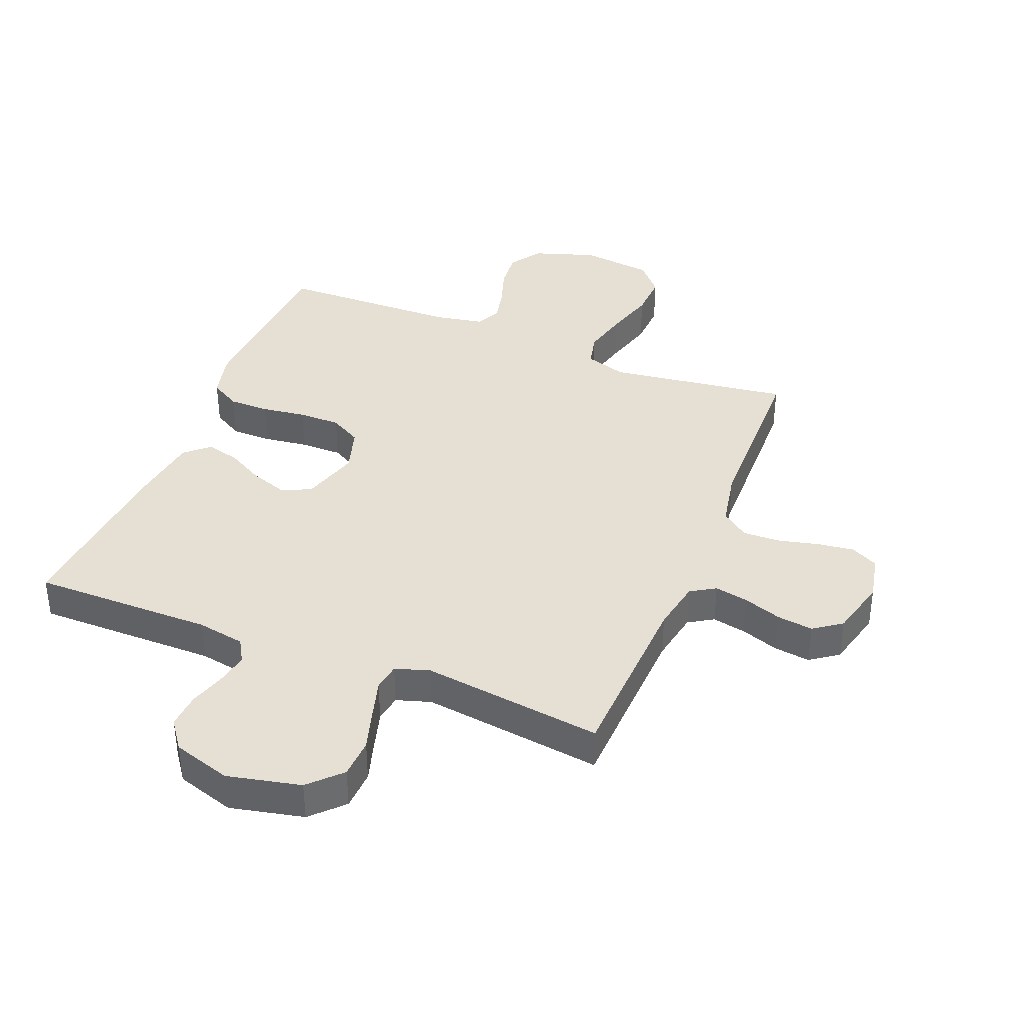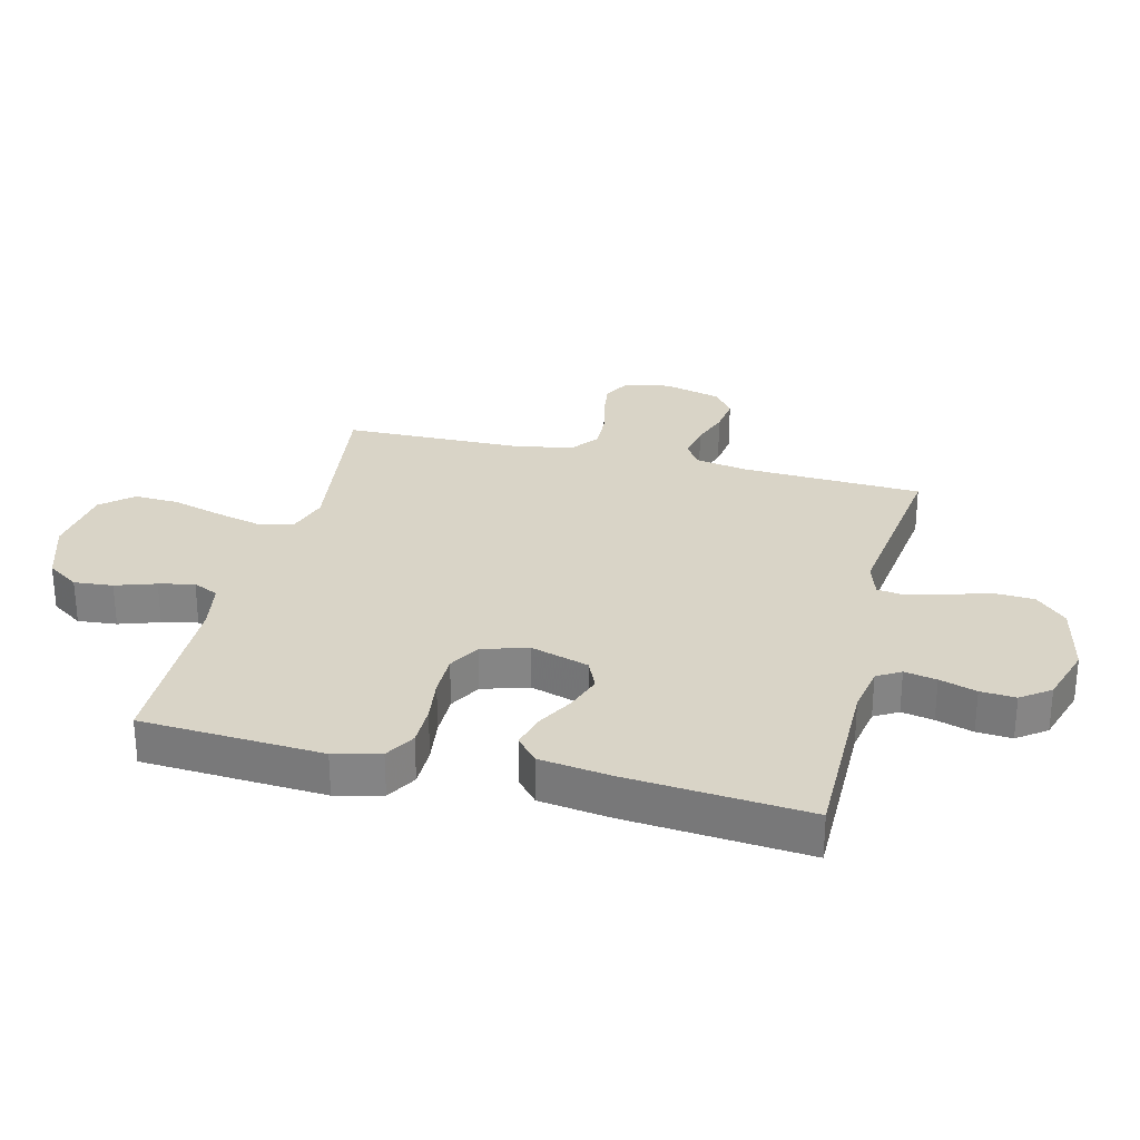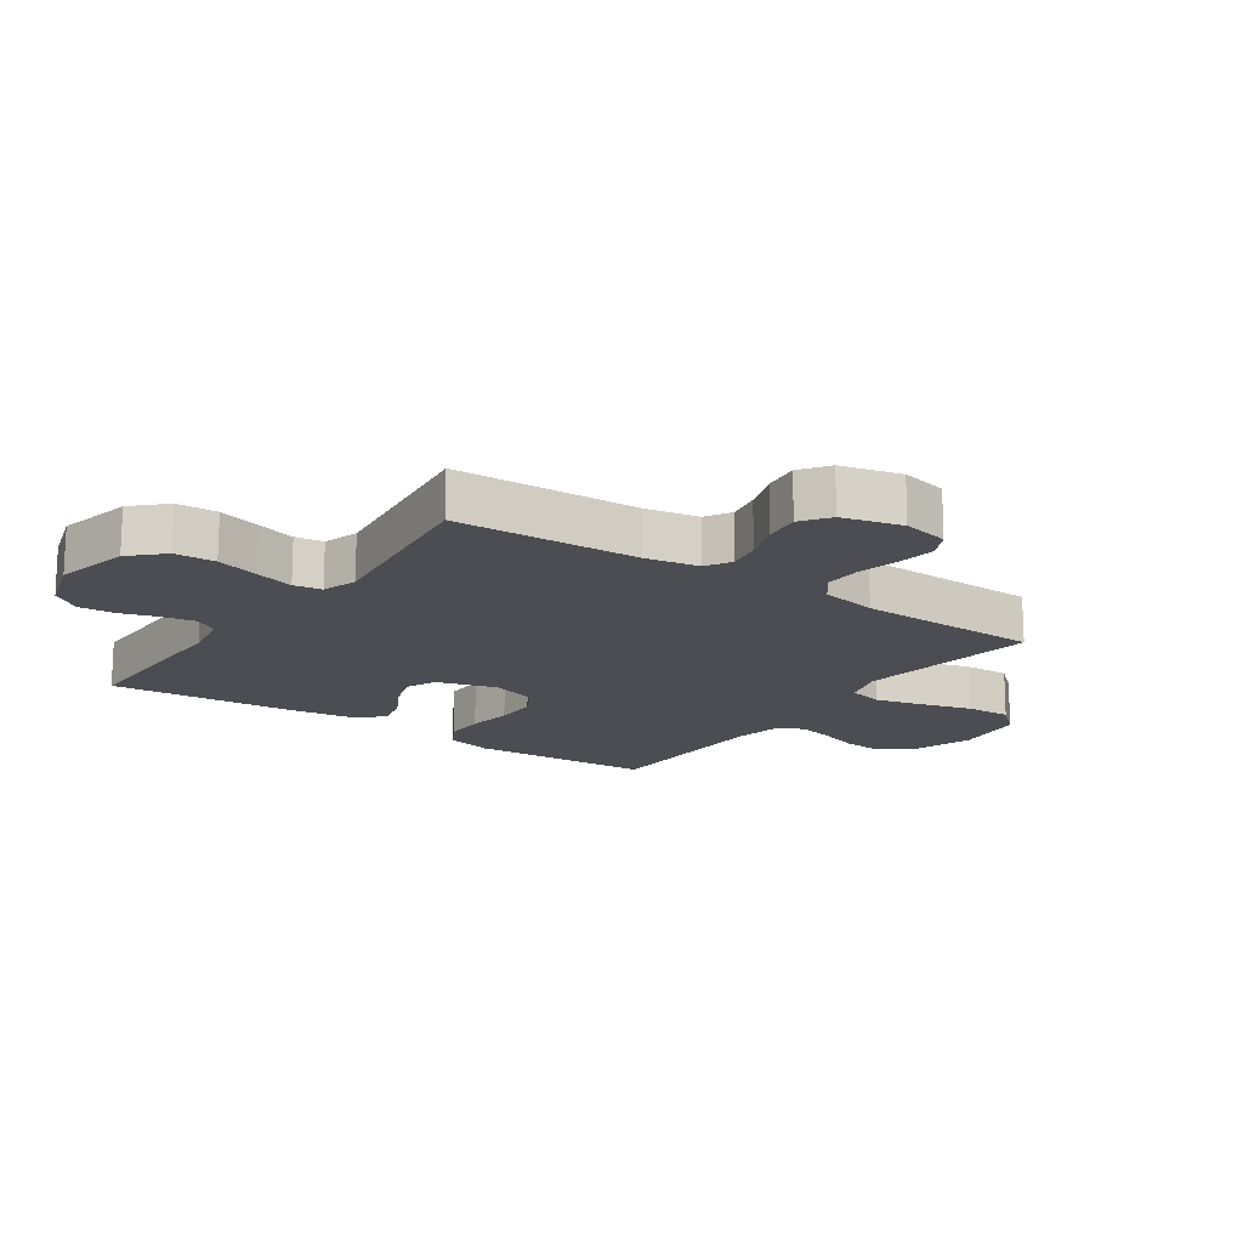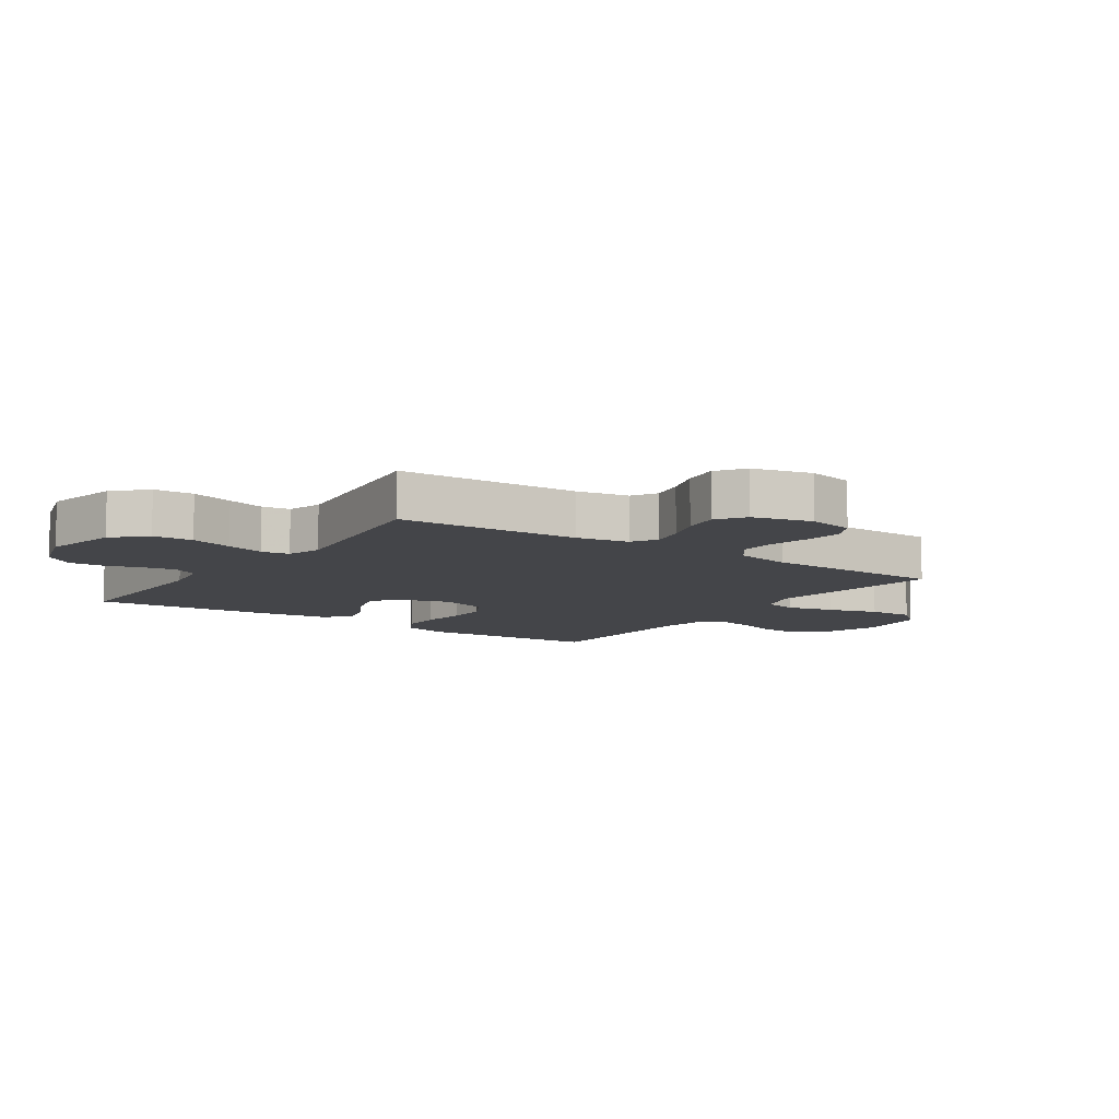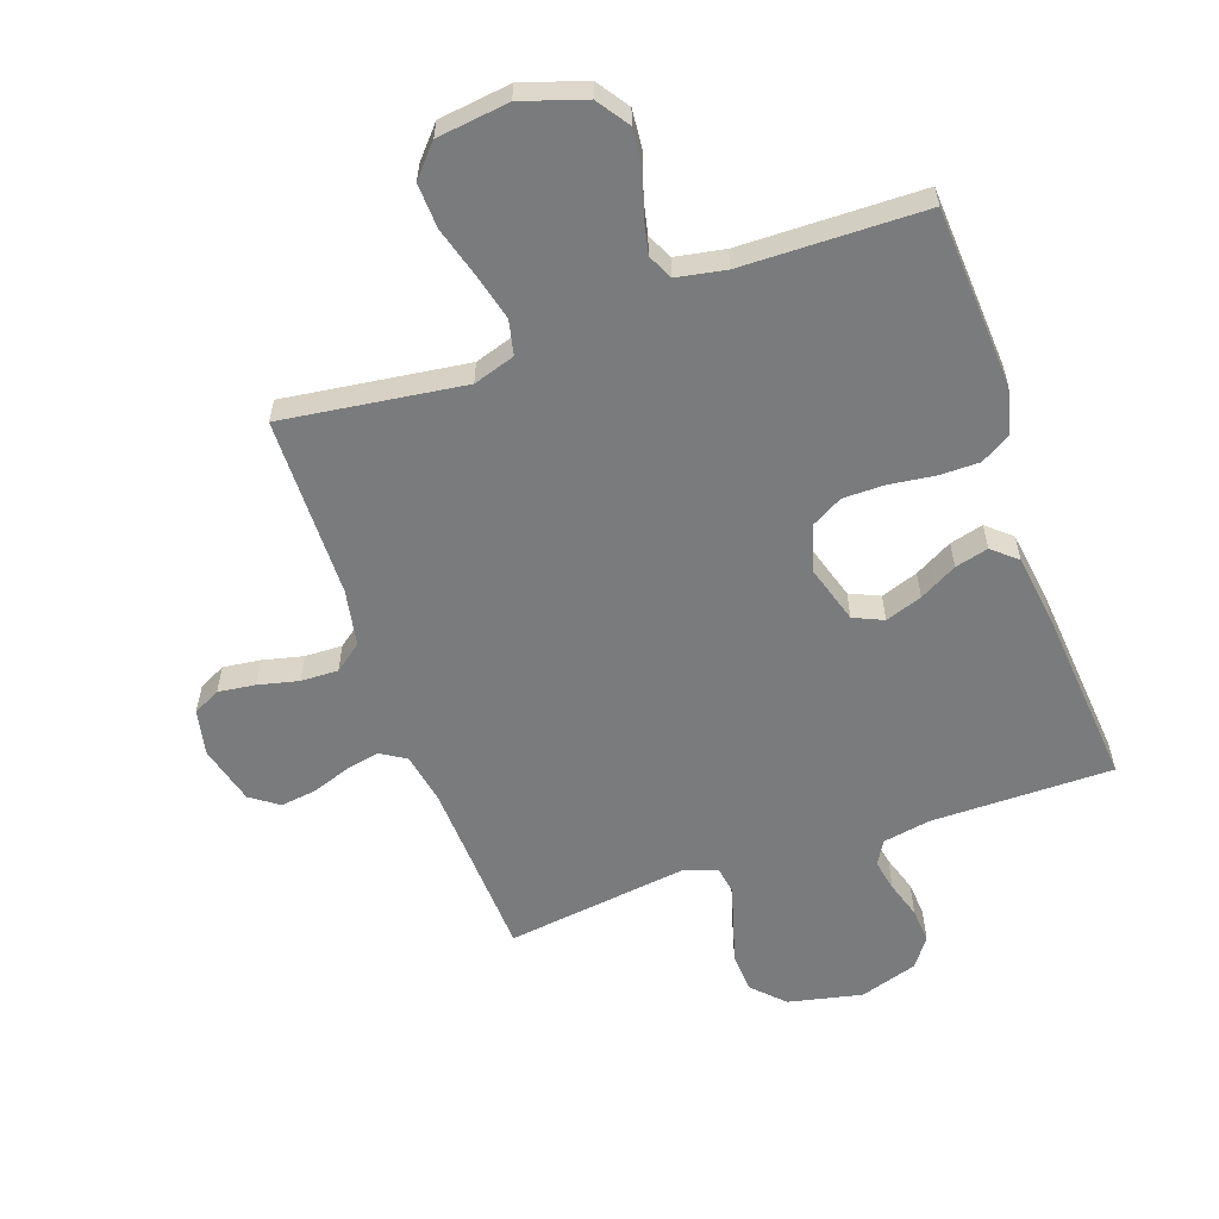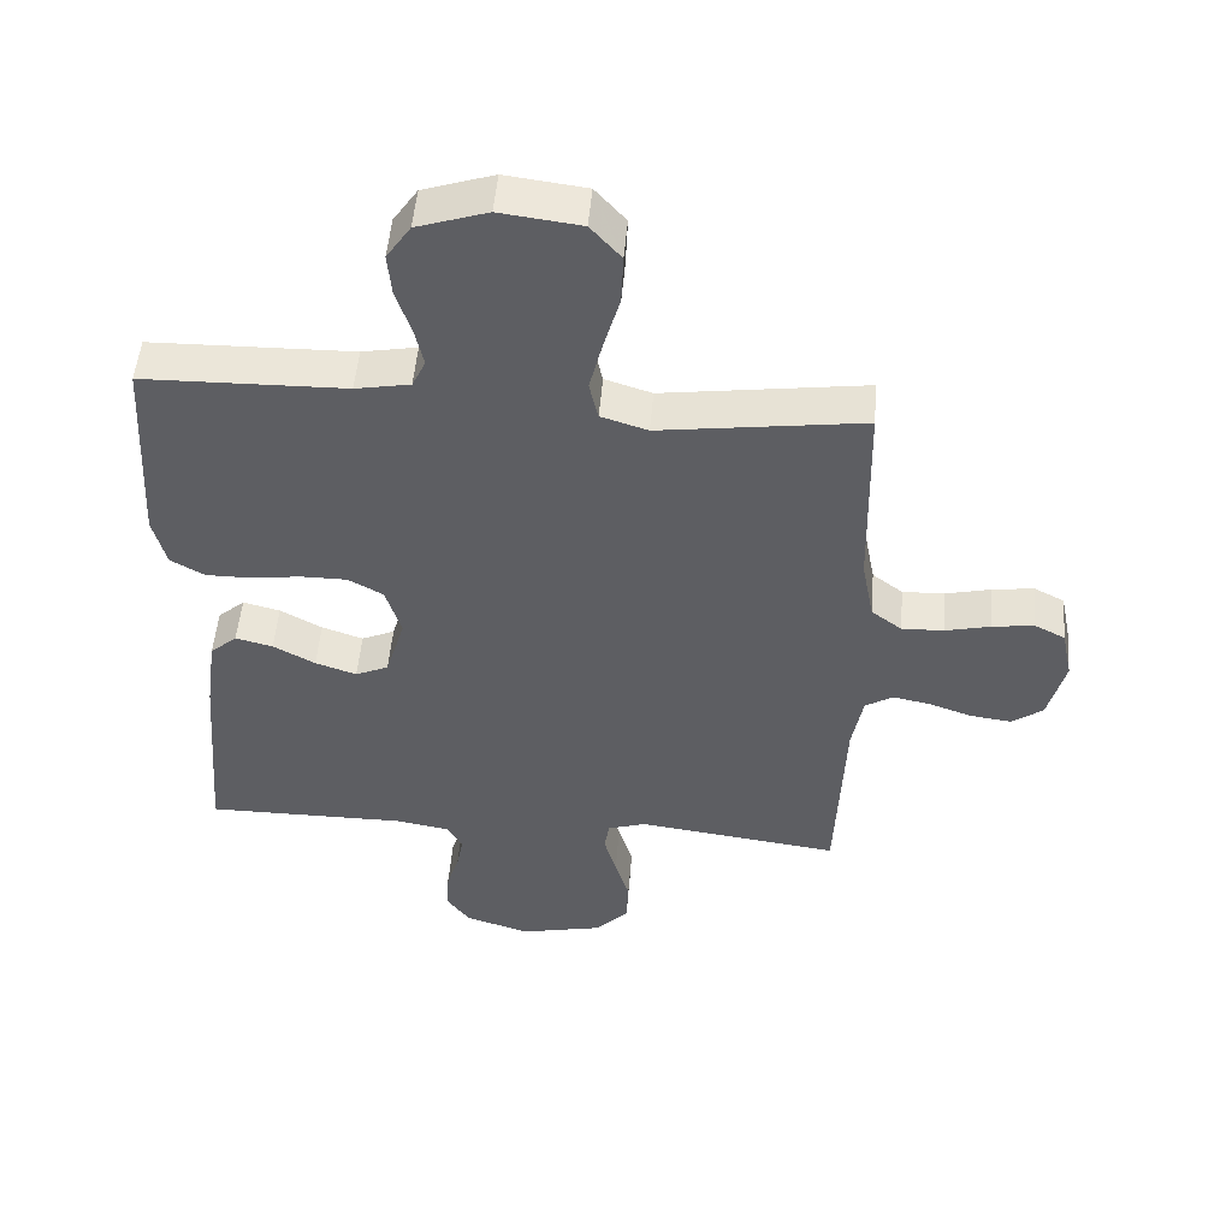
<metadata>
{"format":"obj","ext":"obj","renderer":"f3d","projection":"perspective","resolution":1024,"background":"white","views":[{"elev":38.2,"azim":-158.2,"up":"+Y"},{"elev":28.5,"azim":104.0,"up":"+Y"},{"elev":-16.3,"azim":-124.9,"up":"+Y"},{"elev":-9.1,"azim":-124.4,"up":"+Y"},{"elev":-58.3,"azim":19.5,"up":"+Y"},{"elev":50.6,"azim":-175.3,"up":"+Z"}]}
</metadata>
<code>
v 0.5 0.07 -0.5
v 0.2 0.07 -0.499
v 0.121 0.07 -0.513
v 0.098 0.07 -0.552
v 0.108 0.07 -0.605
v 0.127 0.07 -0.666
v 0.131 0.07 -0.724
v 0.096 0.07 -0.772
v 0 0.07 -0.802
v -0.122 0.07 -0.775
v -0.172 0.07 -0.724
v -0.175 0.07 -0.658
v -0.154 0.07 -0.588
v -0.136 0.07 -0.525
v -0.143 0.07 -0.479
v -0.2 0.07 -0.461
v -0.5 0.07 -0.5
v -0.513 0.07 -0.2
v -0.529 0.07 -0.114
v -0.57 0.07 -0.089
v -0.626 0.07 -0.1
v -0.689 0.07 -0.122
v -0.749 0.07 -0.13
v -0.795 0.07 -0.097
v -0.82 0.07 0
v -0.804 0.07 0.076
v -0.759 0.07 0.099
v -0.698 0.07 0.091
v -0.631 0.07 0.075
v -0.569 0.07 0.073
v -0.524 0.07 0.107
v -0.506 0.07 0.2
v -0.5 0.07 0.5
v -0.2 0.07 0.459
v -0.131 0.07 0.481
v -0.118 0.07 0.538
v -0.137 0.07 0.615
v -0.161 0.07 0.698
v -0.164 0.07 0.772
v -0.119 0.07 0.823
v 0 0.07 0.838
v 0.104 0.07 0.804
v 0.14 0.07 0.751
v 0.134 0.07 0.687
v 0.112 0.07 0.621
v 0.099 0.07 0.563
v 0.119 0.07 0.521
v 0.2 0.07 0.506
v 0.5 0.07 0.5
v 0.517 0.07 0.2
v 0.498 0.07 0.124
v 0.448 0.07 0.095
v 0.381 0.07 0.095
v 0.307 0.07 0.105
v 0.238 0.07 0.105
v 0.186 0.07 0.076
v 0.163 0.07 0
v 0.192 0.07 -0.096
v 0.241 0.07 -0.118
v 0.302 0.07 -0.097
v 0.364 0.07 -0.063
v 0.419 0.07 -0.049
v 0.459 0.07 -0.084
v 0.475 0.07 -0.2
v 0.5 0 -0.5
v 0.2 0 -0.499
v 0.121 0 -0.513
v 0.098 0 -0.552
v 0.108 0 -0.605
v 0.127 0 -0.666
v 0.131 0 -0.724
v 0.096 0 -0.772
v 0 0 -0.802
v -0.122 0 -0.775
v -0.172 0 -0.724
v -0.175 0 -0.658
v -0.154 0 -0.588
v -0.136 0 -0.525
v -0.143 0 -0.479
v -0.2 0 -0.461
v -0.5 0 -0.5
v -0.513 0 -0.2
v -0.529 0 -0.114
v -0.57 0 -0.089
v -0.626 0 -0.1
v -0.689 0 -0.122
v -0.749 0 -0.13
v -0.795 0 -0.097
v -0.82 0 0
v -0.804 0 0.076
v -0.759 0 0.099
v -0.698 0 0.091
v -0.631 0 0.075
v -0.569 0 0.073
v -0.524 0 0.107
v -0.506 0 0.2
v -0.5 0 0.5
v -0.2 0 0.459
v -0.131 0 0.481
v -0.118 0 0.538
v -0.137 0 0.615
v -0.161 0 0.698
v -0.164 0 0.772
v -0.119 0 0.823
v 0 0 0.838
v 0.104 0 0.804
v 0.14 0 0.751
v 0.134 0 0.687
v 0.112 0 0.621
v 0.099 0 0.563
v 0.119 0 0.521
v 0.2 0 0.506
v 0.5 0 0.5
v 0.517 0 0.2
v 0.498 0 0.124
v 0.448 0 0.095
v 0.381 0 0.095
v 0.307 0 0.105
v 0.238 0 0.105
v 0.186 0 0.076
v 0.163 0 0
v 0.192 0 -0.096
v 0.241 0 -0.118
v 0.302 0 -0.097
v 0.364 0 -0.063
v 0.419 0 -0.049
v 0.459 0 -0.084
v 0.475 0 -0.2
f 63 64 1 2
f 60 61 62 63
f 59 60 63 2
f 58 59 2 3
f 57 58 3 4
f 51 52 53 54
f 51 54 55
f 48 49 50 51
f 47 48 51 55
f 46 47 55 56
f 42 43 44 45
f 42 45 46
f 41 42 46
f 37 38 39 40
f 36 37 40 41
f 35 36 41 46
f 32 33 34
f 31 32 34 35
f 26 27 28 29
f 26 29 30
f 25 26 30
f 24 25 30
f 21 22 23 24
f 20 21 24 30
f 19 20 30 31
f 16 17 18
f 15 16 18 19
f 10 11 12 13
f 10 13 14
f 9 10 14
f 8 9 14 15
f 5 6 7 8
f 4 5 8 15
f 35 46 56 57
f 19 31 35 57
f 4 15 19 57
f 66 65 128 127
f 127 126 125 124
f 66 127 124 123
f 67 66 123 122
f 68 67 122 121
f 118 117 116 115
f 119 118 115
f 115 114 113 112
f 119 115 112 111
f 120 119 111 110
f 109 108 107 106
f 110 109 106
f 110 106 105
f 104 103 102 101
f 105 104 101 100
f 110 105 100 99
f 98 97 96
f 99 98 96 95
f 93 92 91 90
f 94 93 90
f 94 90 89
f 94 89 88
f 88 87 86 85
f 94 88 85 84
f 95 94 84 83
f 82 81 80
f 83 82 80 79
f 77 76 75 74
f 78 77 74
f 78 74 73
f 79 78 73 72
f 72 71 70 69
f 79 72 69 68
f 121 120 110 99
f 121 99 95 83
f 121 83 79 68
f 1 65 66 2
f 2 66 67 3
f 3 67 68 4
f 4 68 69 5
f 5 69 70 6
f 6 70 71 7
f 7 71 72 8
f 8 72 73 9
f 9 73 74 10
f 10 74 75 11
f 11 75 76 12
f 12 76 77 13
f 13 77 78 14
f 14 78 79 15
f 15 79 80 16
f 16 80 81 17
f 17 81 82 18
f 18 82 83 19
f 19 83 84 20
f 20 84 85 21
f 21 85 86 22
f 22 86 87 23
f 23 87 88 24
f 24 88 89 25
f 25 89 90 26
f 26 90 91 27
f 27 91 92 28
f 28 92 93 29
f 29 93 94 30
f 30 94 95 31
f 31 95 96 32
f 32 96 97 33
f 33 97 98 34
f 34 98 99 35
f 35 99 100 36
f 36 100 101 37
f 37 101 102 38
f 38 102 103 39
f 39 103 104 40
f 40 104 105 41
f 41 105 106 42
f 42 106 107 43
f 43 107 108 44
f 44 108 109 45
f 45 109 110 46
f 46 110 111 47
f 47 111 112 48
f 48 112 113 49
f 49 113 114 50
f 50 114 115 51
f 51 115 116 52
f 52 116 117 53
f 53 117 118 54
f 54 118 119 55
f 55 119 120 56
f 56 120 121 57
f 57 121 122 58
f 58 122 123 59
f 59 123 124 60
f 60 124 125 61
f 61 125 126 62
f 62 126 127 63
f 63 127 128 64
f 64 128 65 1

</code>
